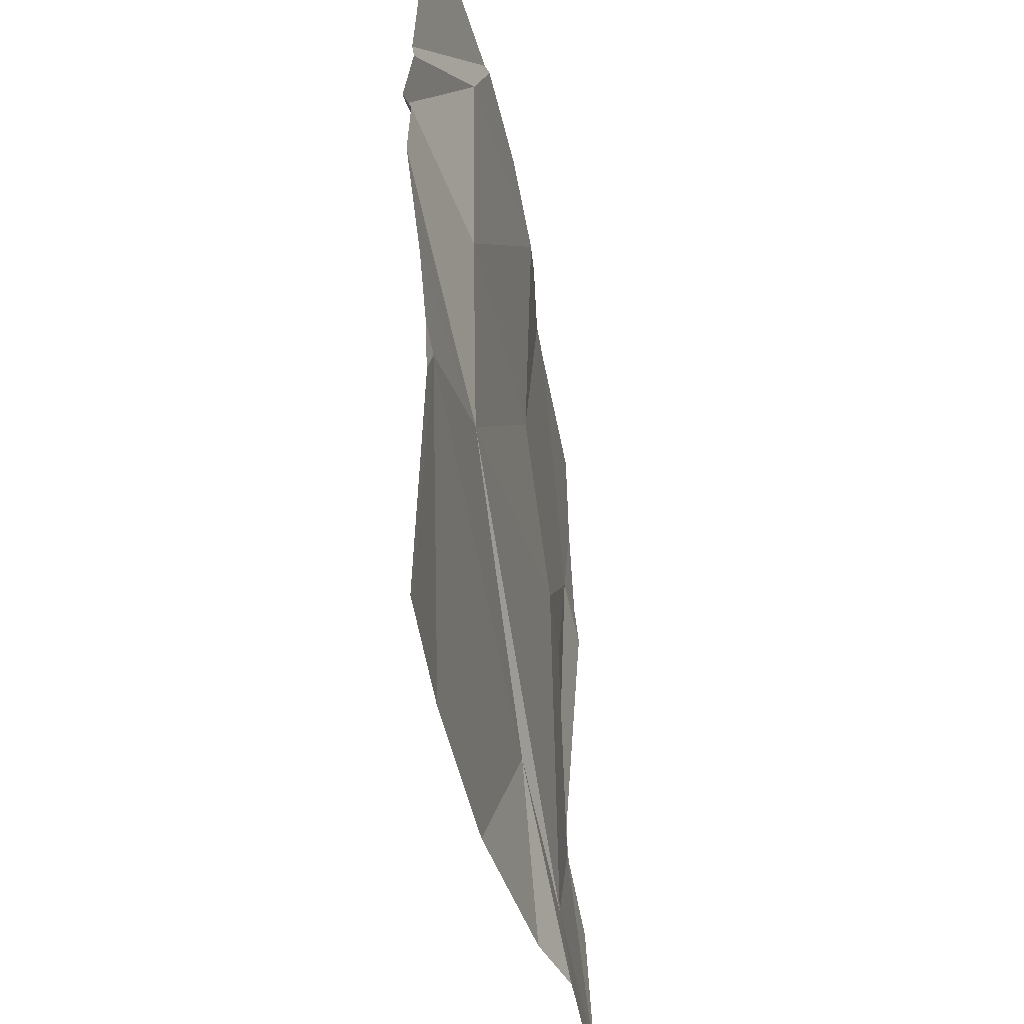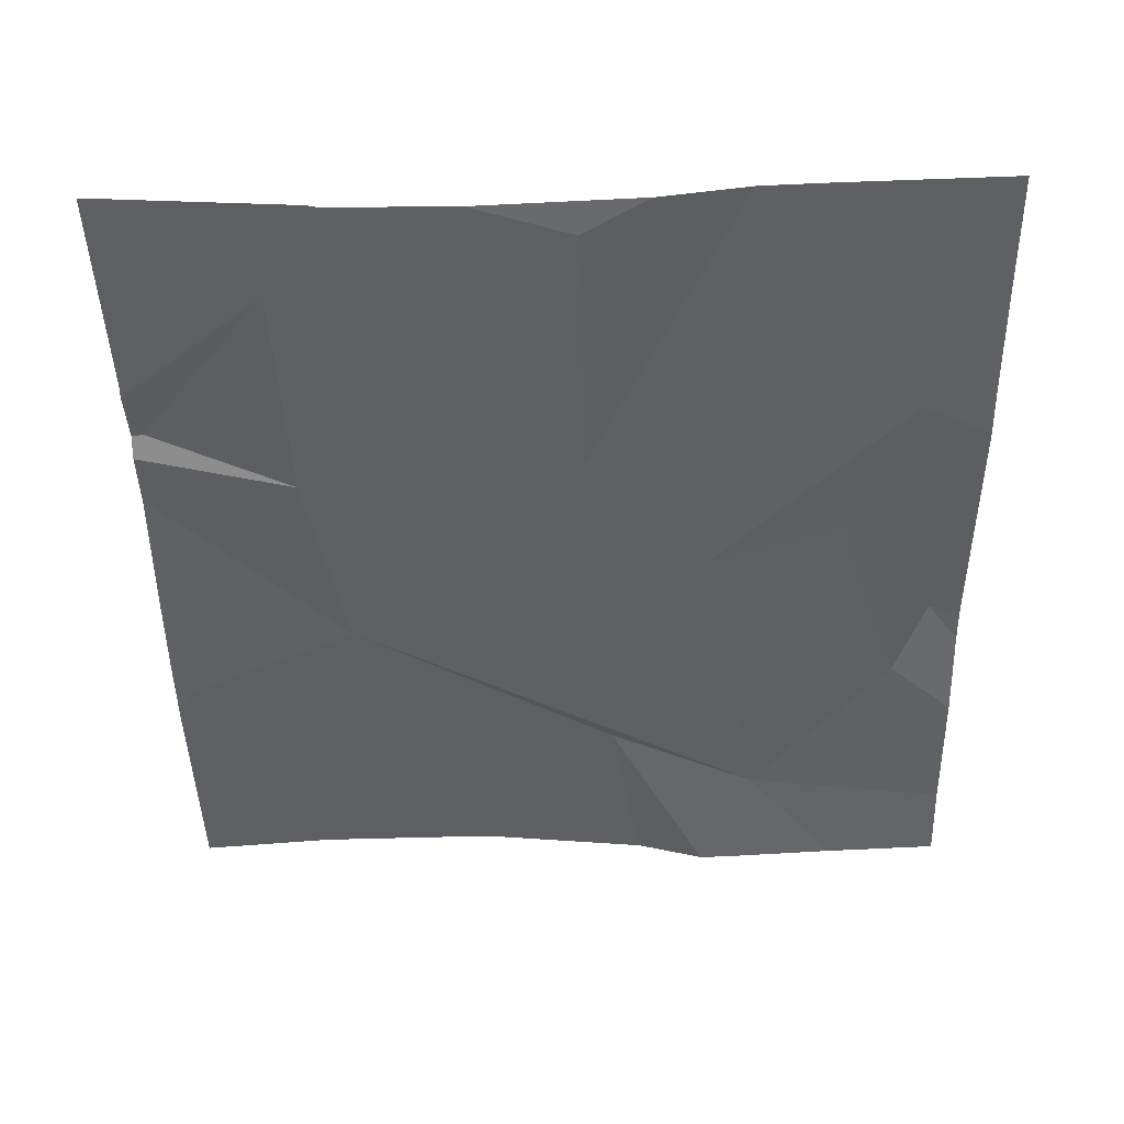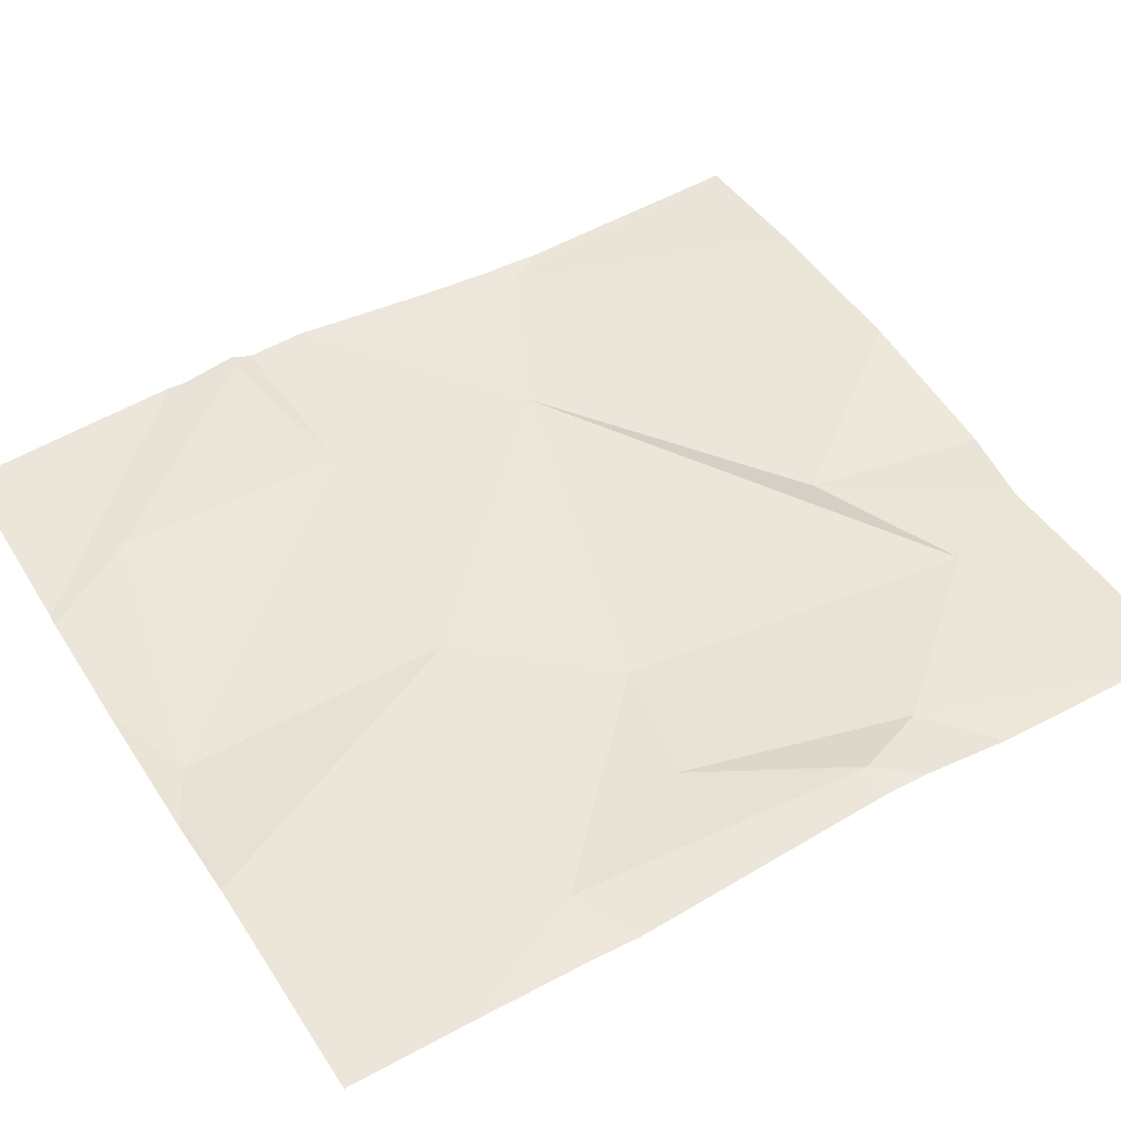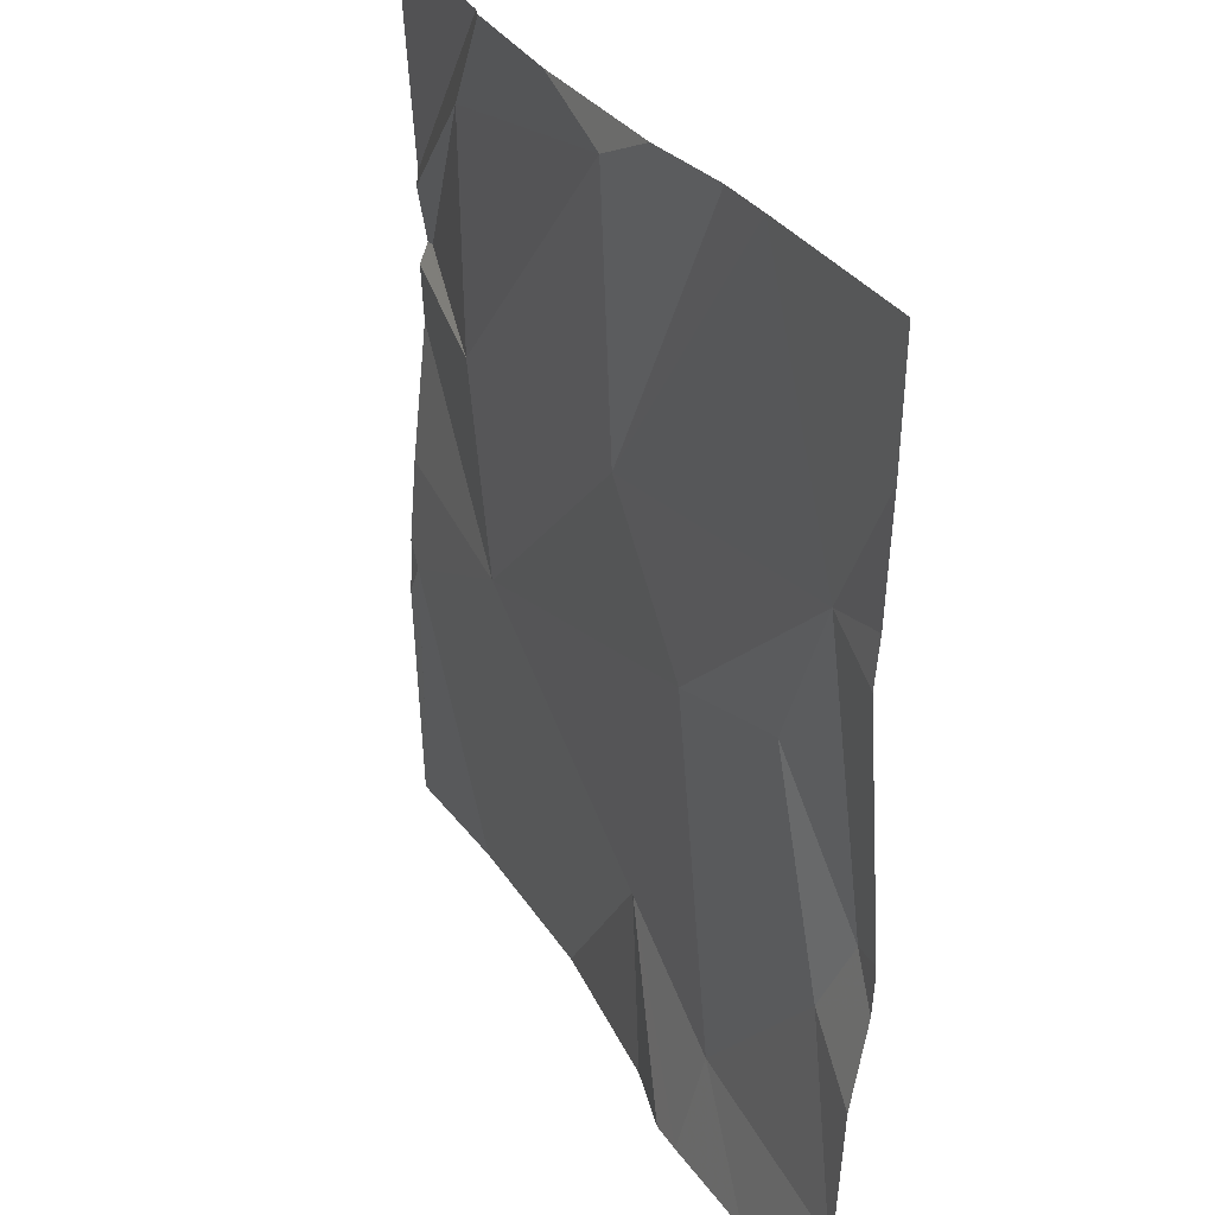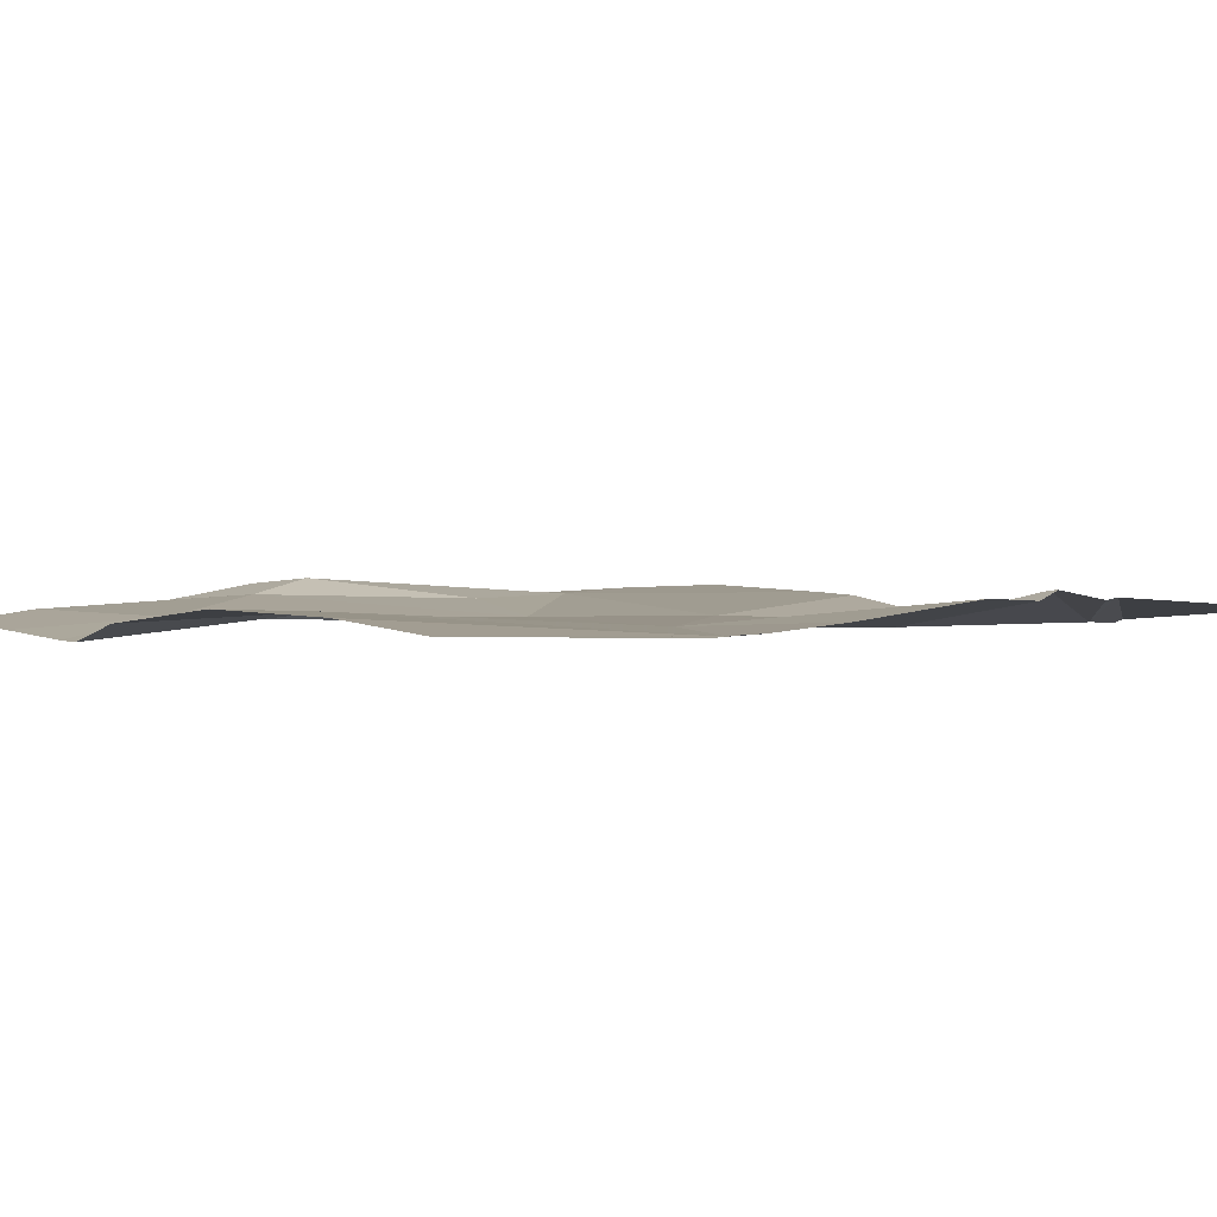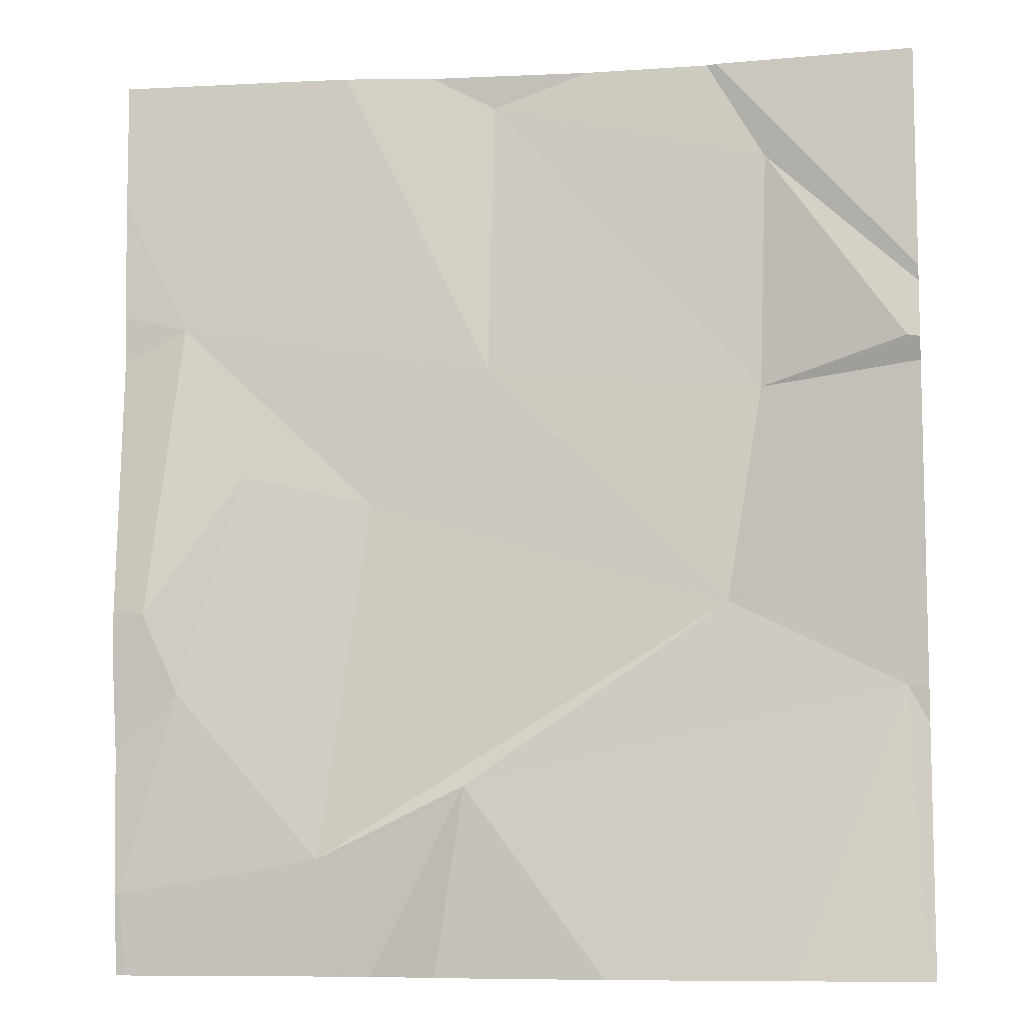
<metadata>
{"format":"obj","ext":"obj","renderer":"f3d","projection":"perspective","resolution":1024,"background":"white","views":[{"elev":-43.1,"azim":101.5,"up":"+Y"},{"elev":-43.3,"azim":-179.0,"up":"+Z"},{"elev":49.8,"azim":-121.4,"up":"+Z"},{"elev":33.3,"azim":-116.9,"up":"+Y"},{"elev":1.3,"azim":53.1,"up":"+Z"},{"elev":-8.7,"azim":9.9,"up":"+Y"}]}
</metadata>
<code>
v -98.39 252.9 483.2
v -97.52 253 483.2
v -97.9 253.2 483.2
v -97.76 253.2 483.2
v -98.33 252.2 483.2
v -98.02 252.9 483.2
v -98.2 253.2 483.2
v -98.09 253.2 483.2
v -97.75 253.2 483.2
v -98.26 253.2 483.2
v -97.69 253.1 483.2
v -97.67 252.2 483.2
v -98.43 252.6 483.3
v -97.52 253.2 483.2
v -98.46 252.2 483.2
v -97.52 253 483.2
v -97.52 252.9 483.2
v -98.02 253.2 483.2
v -98.39 252.5 483.2
v -98.23 252.3 483.2
v -98.17 252.7 483.2
v -98.32 252.7 483.2
v -97.7 252.8 483.2
v -97.53 252.9 483.2
v -98.05 252.4 483.2
v -97.54 252.5 483.2
v -98.09 252.2 483.2
v -97.74 252.6 483.2
v -97.89 252.2 483.2
v -97.52 252.2 483.2
v -98.46 252.2 483.2
v -98.47 253.1 483.2
v -98.47 252.9 483.2
v -98.47 253.2 483.2
v -98.47 253.1 483.2
v -98.47 252.6 483.3
v -98.47 252.9 483.2
v -98.47 252.2 483.2
v -98.47 252.5 483.2
v -98.47 252.6 483.3
v -98.47 252.4 483.2
v -97.52 252.9 483.3
v -97.52 252.9 483.2
v -97.52 252.4 483.2
v -97.52 252.8 483.2
v -97.52 252.6 483.2
v -97.52 252.5 483.2
v -97.52 252.5 483.2
v -98.2 252.2 483.2
v -98.17 252.2 483.2
v -97.52 252.2 483.2
v -98.47 252.2 483.2
v -98.47 252.2 483.2
v -97.52 252.2 483.2
f 44 26 51
f 1 10 34
f 3 18 11
f 16 11 17
f 10 1 6
f 8 18 3
f 7 6 8
f 51 26 30
f 36 1 37
f 52 38 53
f 43 23 28
f 42 24 23
f 50 25 49
f 3 11 4
f 19 13 39
f 38 19 41
f 20 15 31
f 21 6 1
f 1 22 21
f 18 6 23
f 10 6 7
f 23 24 11
f 13 19 22
f 19 20 21
f 26 25 29
f 25 20 49
f 6 18 8
f 15 20 19
f 21 28 6
f 21 22 19
f 13 22 1
f 23 6 28
f 23 11 18
f 26 28 25
f 20 25 28
f 21 20 28
f 17 24 42
f 42 23 43
f 9 4 16
f 49 20 5
f 43 28 45
f 46 26 47
f 12 26 29
f 27 25 50
f 32 1 35
f 33 1 32
f 35 1 34
f 2 9 16
f 36 13 1
f 14 9 2
f 37 1 33
f 17 11 24
f 38 15 19
f 39 13 40
f 29 25 27
f 40 13 36
f 41 19 39
f 16 4 11
f 5 20 31
f 45 28 46
f 31 15 52
f 46 28 26
f 47 26 48
f 30 26 12
f 48 26 44
f 52 15 38
f 54 44 51

</code>
